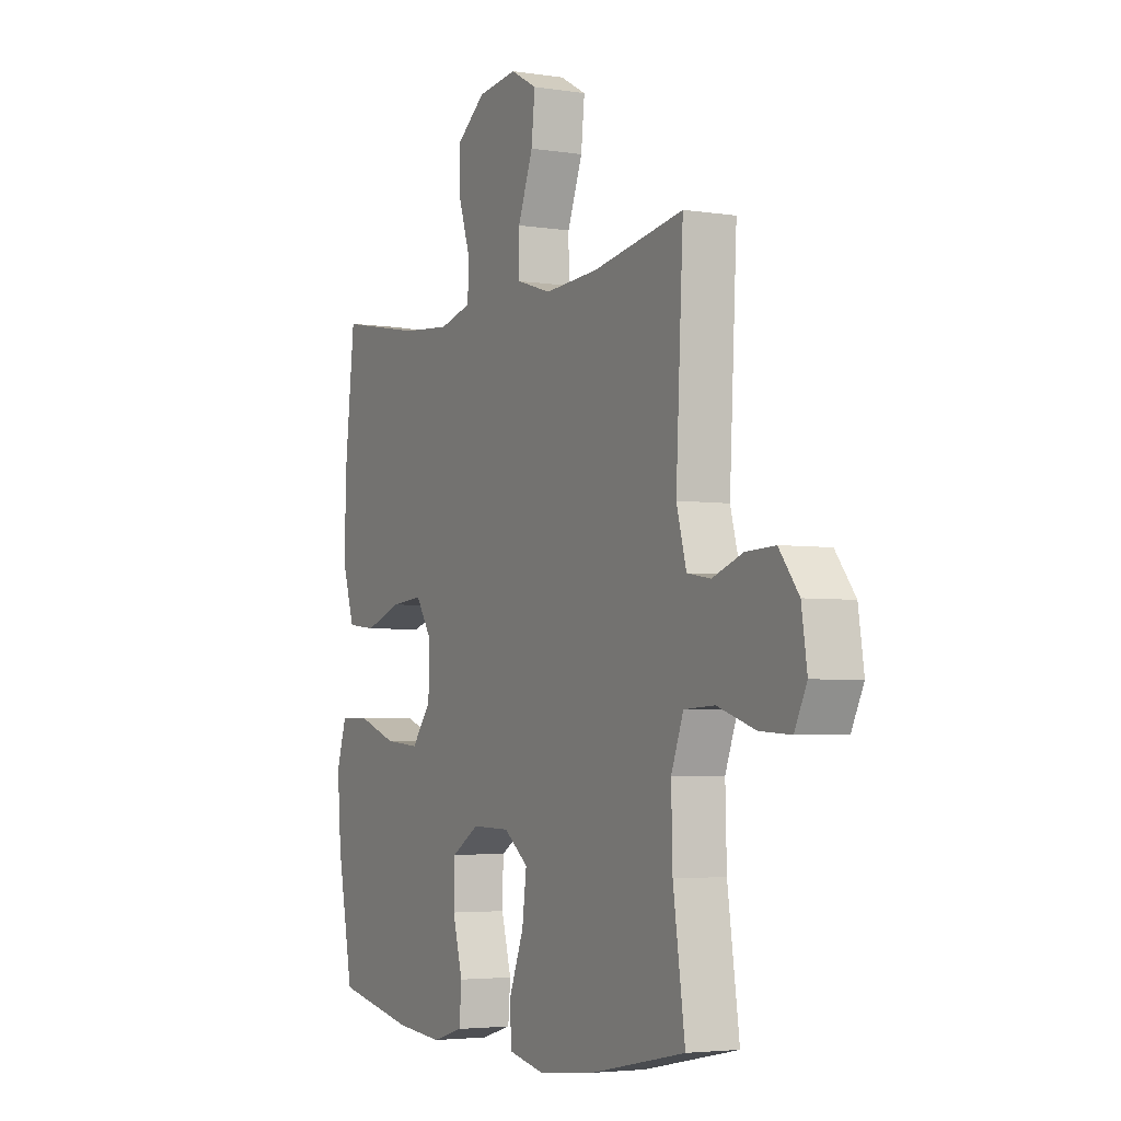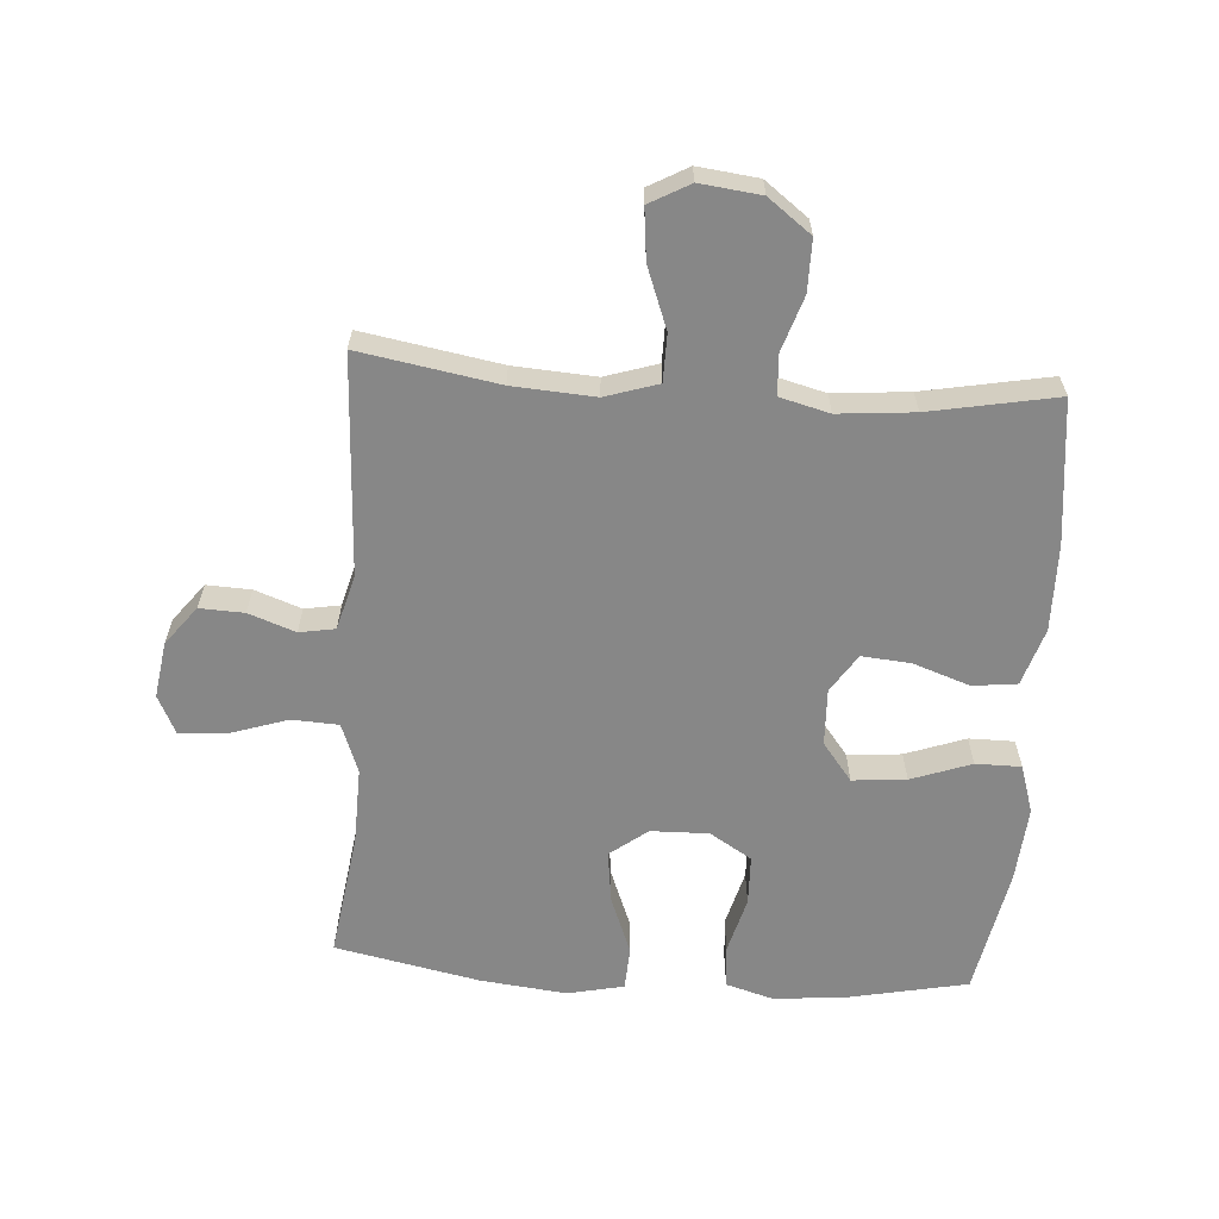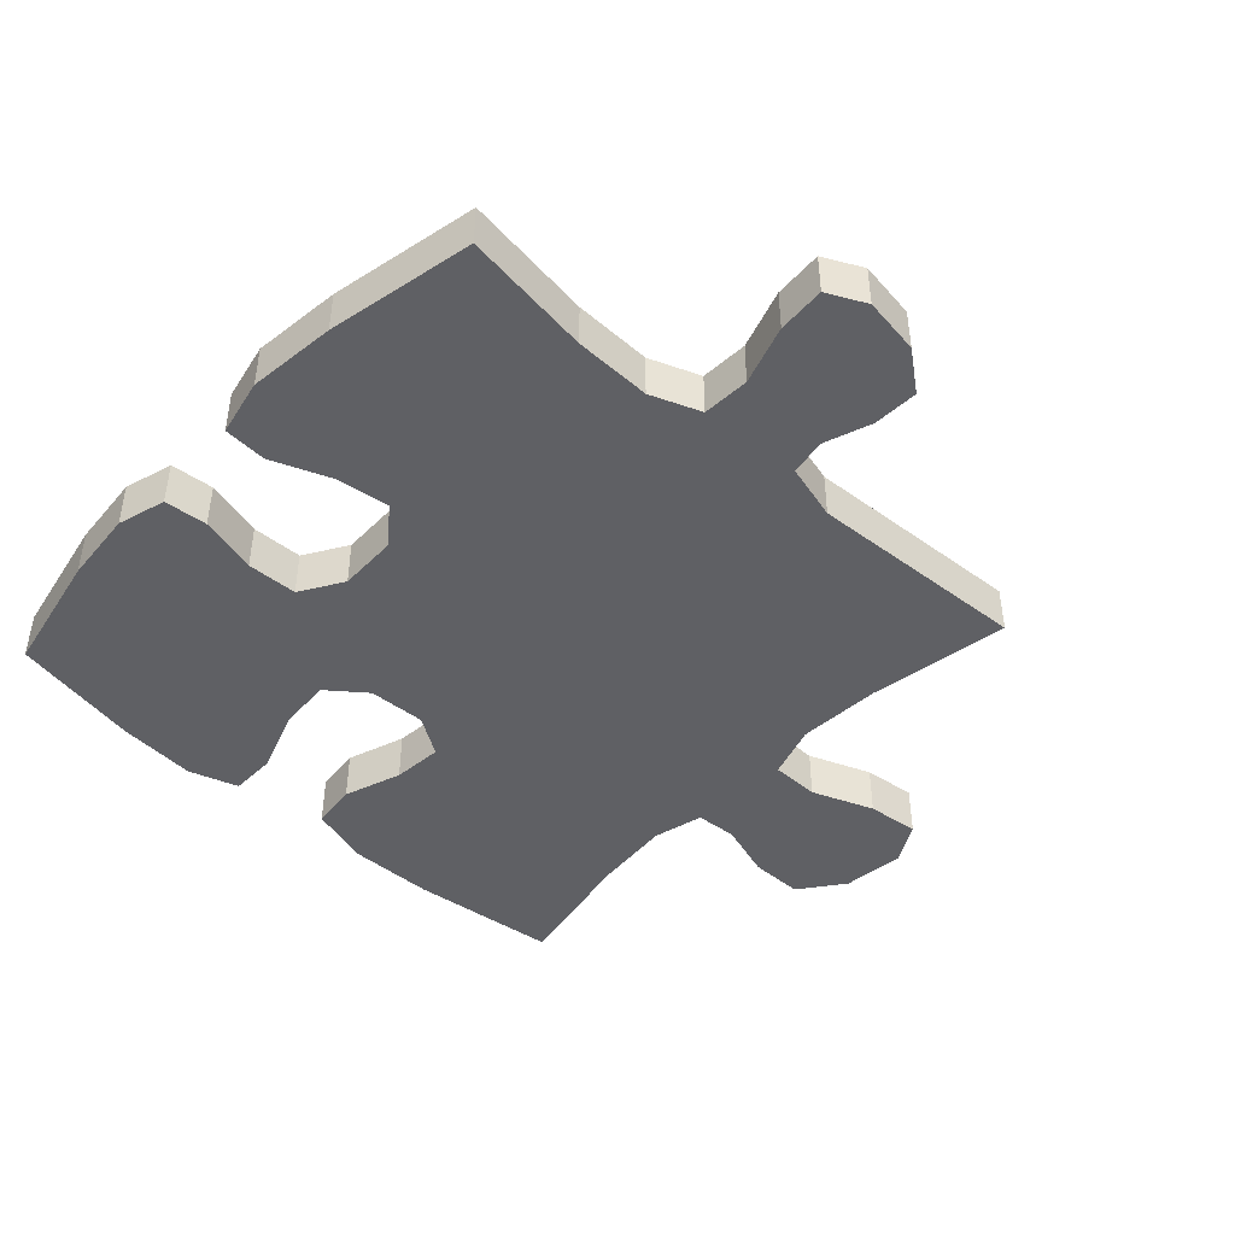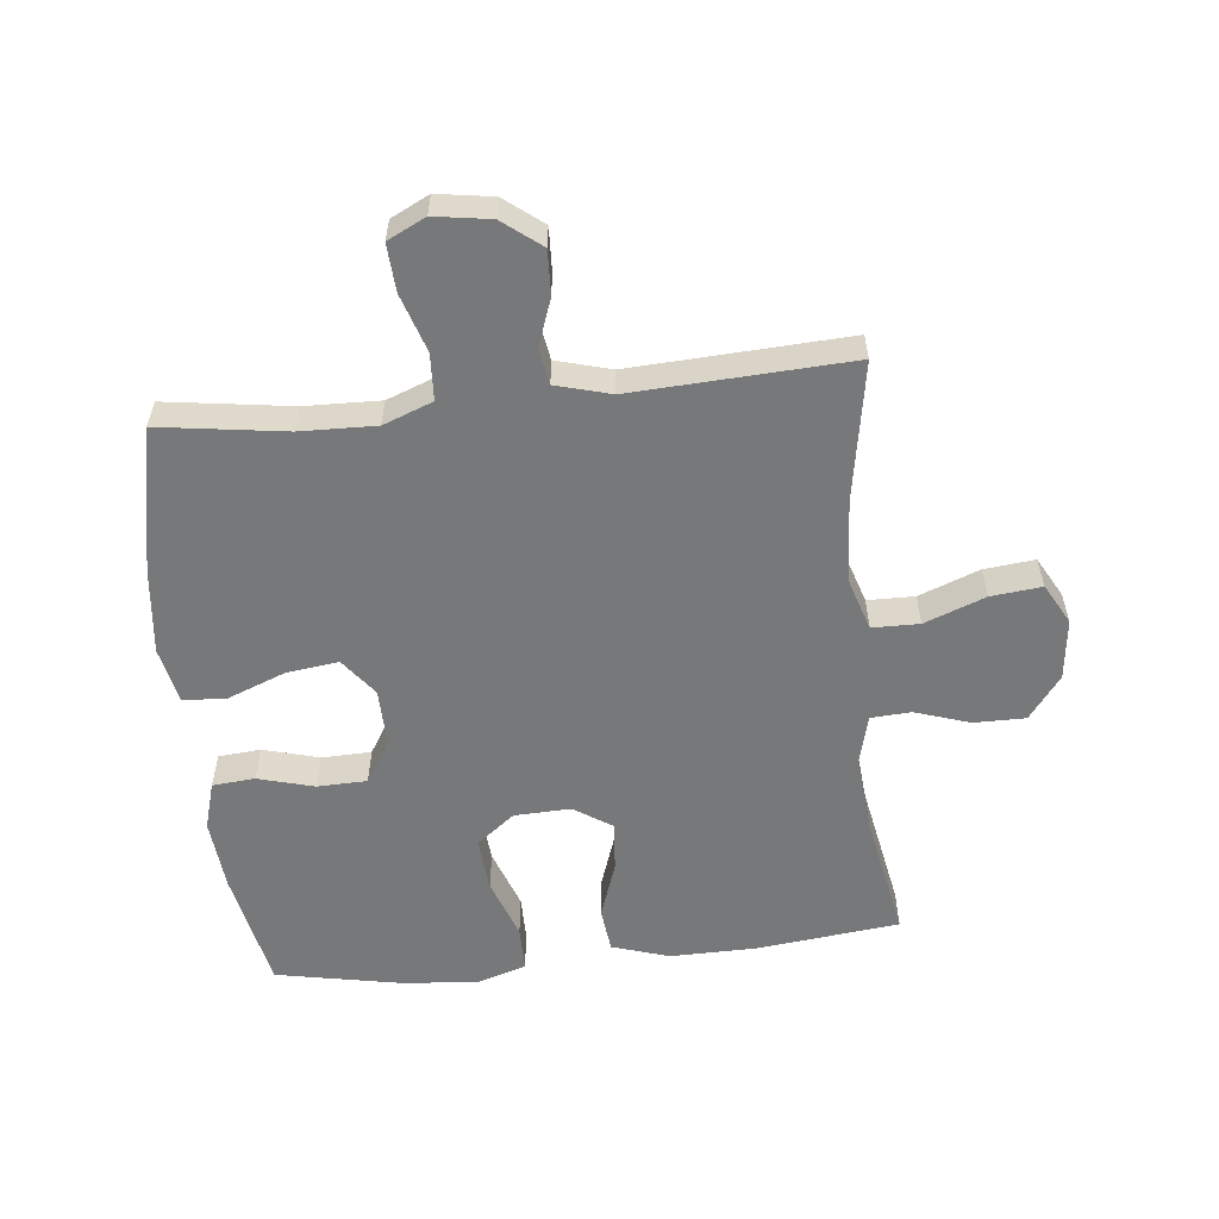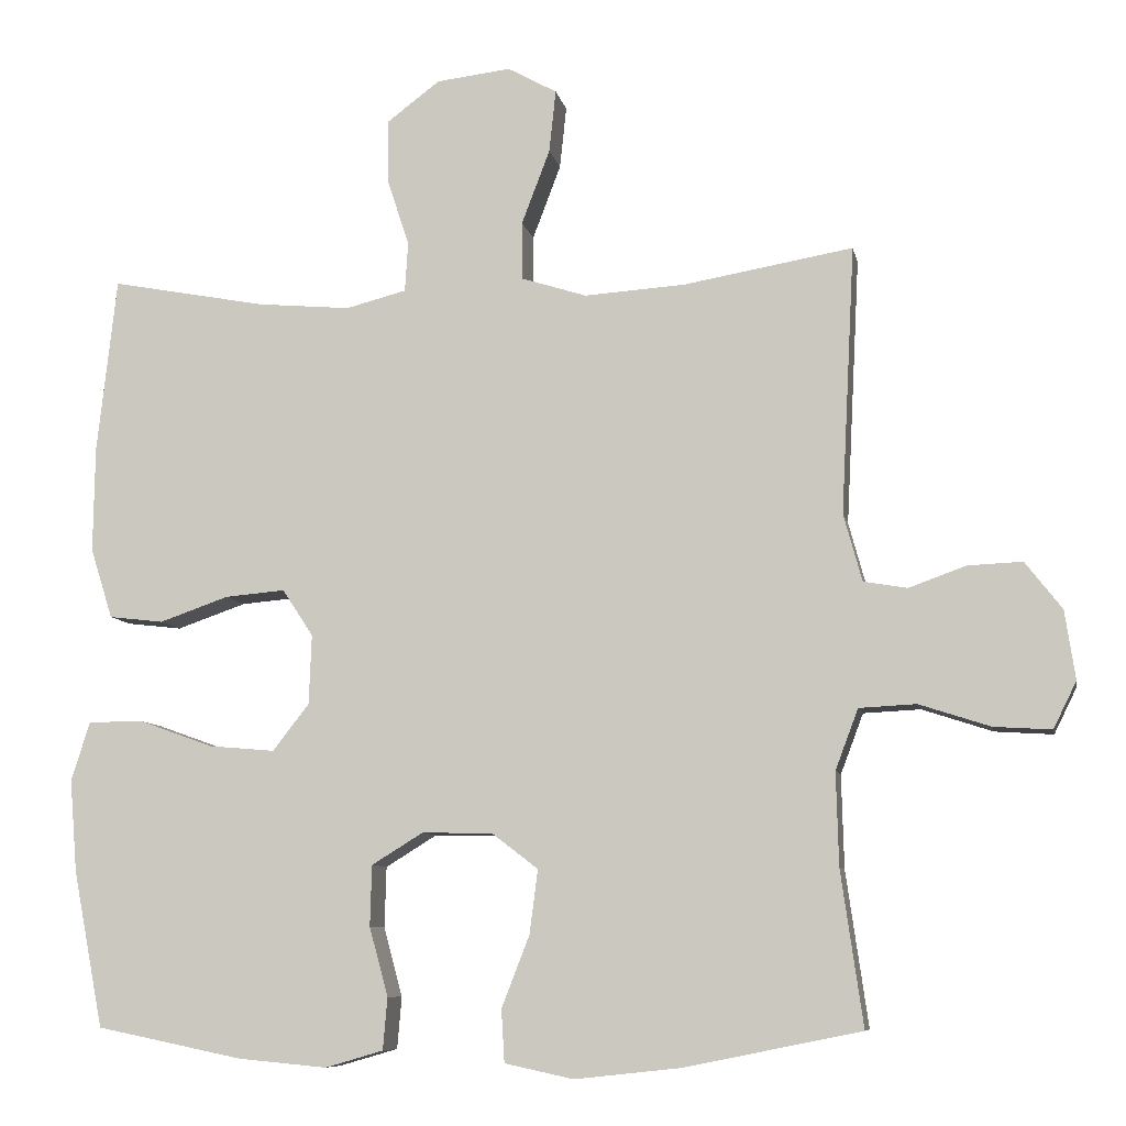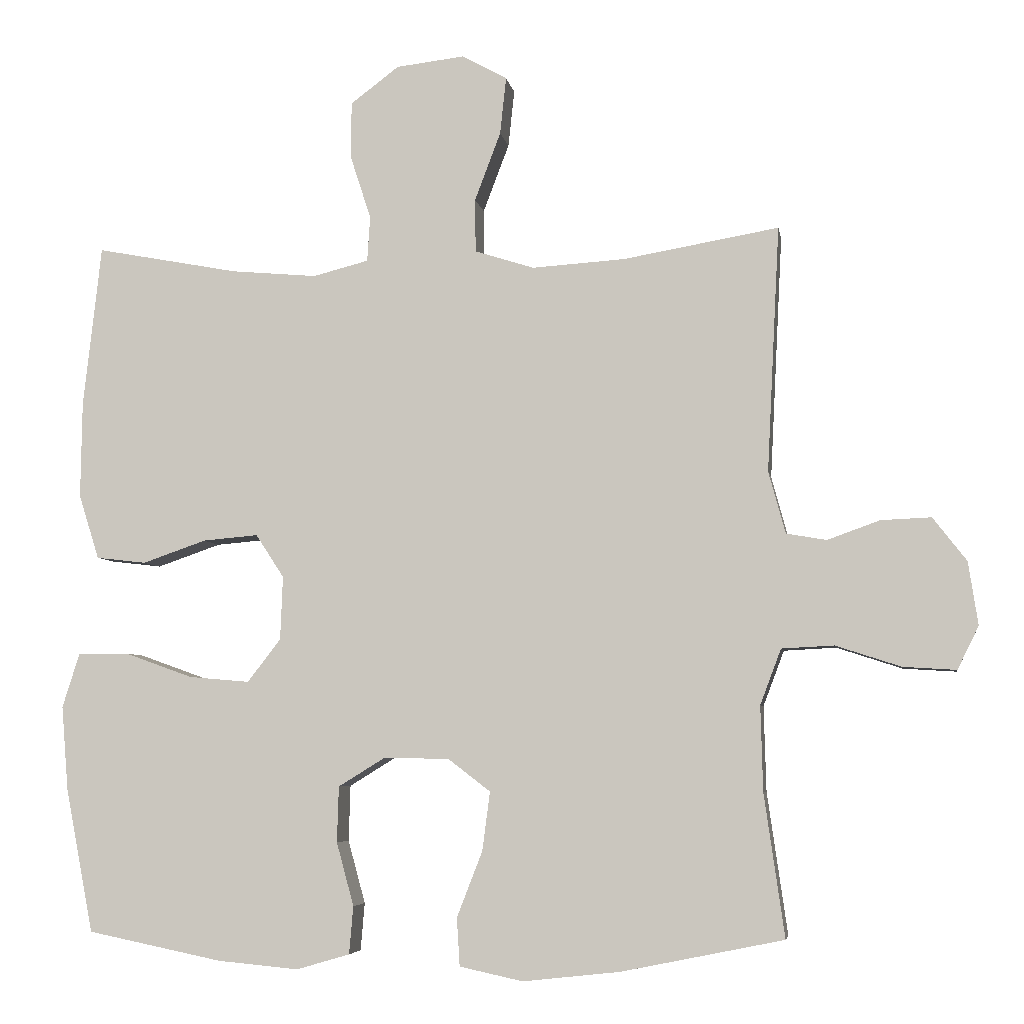
<metadata>
{"format":"obj","ext":"obj","renderer":"f3d","projection":"perspective","resolution":1024,"background":"white","views":[{"elev":-3.9,"azim":-117.5,"up":"+Z"},{"elev":-62.6,"azim":-4.0,"up":"+Y"},{"elev":-44.9,"azim":-132.8,"up":"+Y"},{"elev":-57.4,"azim":-84.0,"up":"+Y"},{"elev":-8.3,"azim":-169.1,"up":"+Z"},{"elev":-5.5,"azim":-170.8,"up":"+Z"}]}
</metadata>
<code>
o path3796
v -0.2404 0.0375 -0.5693
v -0.1023 0.0375 -0.5844
v -0.01238 0.0375 -0.5651
v -0.008244 0.0375 -0.4965
v -0.04464 0.0375 -0.4032
v -0.05557 0.0375 -0.3193
v 0.004221 0.0375 -0.2734
v 0.09697 0.0375 -0.2712
v 0.1641 0.0375 -0.3126
v 0.1664 0.0375 -0.392
v 0.1419 0.0375 -0.4822
v 0.1476 0.0375 -0.5501
v 0.2234 0.0375 -0.5722
v 0.3385 0.0375 -0.5616
v 0.5304 0.0375 -0.5224
v 0.5697 0.0375 -0.3186
v 0.5795 0.0375 -0.1975
v 0.5549 0.0375 -0.1203
v 0.4823 0.0375 -0.1203
v 0.3861 0.0375 -0.1548
v 0.3001 0.0375 -0.1622
v 0.2527 0.0375 -0.1011
v 0.2492 0.0375 -0.01039
v 0.2894 0.0375 0.05079
v 0.3677 0.0375 0.04393
v 0.458 0.0375 0.01254
v 0.5291 0.0375 0.02072
v 0.5581 0.0375 0.1123
v 0.5561 0.0375 0.2502
v 0.5304 0.0375 0.4795
v 0.3274 0.0375 0.4413
v 0.2059 0.0375 0.4305
v 0.1269 0.0375 0.4508
v 0.1229 0.0375 0.5153
v 0.1515 0.0375 0.6033
v 0.1518 0.0375 0.686
v 0.08289 0.0375 0.7381
v -0.01429 0.0375 0.7495
v -0.07854 0.0375 0.714
v -0.06982 0.0375 0.6325
v -0.03294 0.0375 0.5352
v -0.03391 0.0375 0.4595
v -0.1183 0.0375 0.4327
v -0.25 0.0375 0.4412
v -0.4713 0.0375 0.4795
v -0.4534 0.0375 0.1305
v -0.4775 0.0375 0.04243
v -0.5345 0.0375 0.03254
v -0.6093 0.0375 0.05937
v -0.6803 0.0375 0.06236
v -0.7283 0.0375 0.000488
v -0.7419 0.0375 -0.08925
v -0.7119 0.0375 -0.1503
v -0.6363 0.0375 -0.1456
v -0.5435 0.0375 -0.1154
v -0.469 0.0375 -0.1192
v -0.4392 0.0375 -0.1982
v -0.4424 0.0375 -0.3195
v -0.4713 0.0375 -0.5224
v -0.2404 -0.0375 -0.5693
v -0.1023 -0.0375 -0.5844
v -0.01238 -0.0375 -0.5651
v -0.008244 -0.0375 -0.4965
v -0.04464 -0.0375 -0.4032
v -0.05557 -0.0375 -0.3193
v 0.004221 -0.0375 -0.2734
v 0.09697 -0.0375 -0.2712
v 0.1641 -0.0375 -0.3126
v 0.1664 -0.0375 -0.392
v 0.1419 -0.0375 -0.4822
v 0.1476 -0.0375 -0.5501
v 0.2234 -0.0375 -0.5722
v 0.3385 -0.0375 -0.5616
v 0.5304 -0.0375 -0.5224
v 0.5697 -0.0375 -0.3186
v 0.5795 -0.0375 -0.1975
v 0.5549 -0.0375 -0.1203
v 0.4823 -0.0375 -0.1203
v 0.3861 -0.0375 -0.1548
v 0.3001 -0.0375 -0.1622
v 0.2527 -0.0375 -0.1011
v 0.2492 -0.0375 -0.01039
v 0.2894 -0.0375 0.05079
v 0.3677 -0.0375 0.04393
v 0.458 -0.0375 0.01254
v 0.5291 -0.0375 0.02072
v 0.5581 -0.0375 0.1123
v 0.5561 -0.0375 0.2502
v 0.5304 -0.0375 0.4795
v 0.3274 -0.0375 0.4413
v 0.2059 -0.0375 0.4305
v 0.1269 -0.0375 0.4508
v 0.1229 -0.0375 0.5153
v 0.1515 -0.0375 0.6033
v 0.1518 -0.0375 0.686
v 0.08289 -0.0375 0.7381
v -0.01429 -0.0375 0.7495
v -0.07854 -0.0375 0.714
v -0.06982 -0.0375 0.6325
v -0.03294 -0.0375 0.5352
v -0.03391 -0.0375 0.4595
v -0.1183 -0.0375 0.4327
v -0.25 -0.0375 0.4412
v -0.4713 -0.0375 0.4795
v -0.4534 -0.0375 0.1305
v -0.4775 -0.0375 0.04243
v -0.5345 -0.0375 0.03254
v -0.6093 -0.0375 0.05937
v -0.6803 -0.0375 0.06236
v -0.7283 -0.0375 0.000488
v -0.7419 -0.0375 -0.08925
v -0.7119 -0.0375 -0.1503
v -0.6363 -0.0375 -0.1456
v -0.5435 -0.0375 -0.1154
v -0.469 -0.0375 -0.1192
v -0.4392 -0.0375 -0.1982
v -0.4424 -0.0375 -0.3195
v -0.4713 -0.0375 -0.5224
v 0.5697 0.0375 -0.3186
v 0.5795 0.0375 -0.1975
v 0.5549 0.0375 -0.1203
v 0.5549 0.0375 -0.1203
v 0.5291 0.0375 0.02072
v 0.5291 0.0375 0.02072
v 0.5581 0.0375 0.1123
v 0.5561 0.0375 0.2502
v 0.4823 0.0375 -0.1203
v 0.5304 0.0375 -0.5224
v 0.5304 0.0375 -0.5224
v 0.5304 0.0375 0.4795
v 0.5304 0.0375 0.4795
v 0.458 0.0375 0.01254
v 0.3861 0.0375 -0.1548
v 0.3677 0.0375 0.04393
v 0.3385 0.0375 -0.5616
v 0.3274 0.0375 0.4413
v 0.3001 0.0375 -0.1622
v 0.2894 0.0375 0.05079
v 0.2894 0.0375 0.05079
v 0.2234 0.0375 -0.5722
v 0.2059 0.0375 0.4305
v 0.2527 0.0375 -0.1011
v 0.2492 0.0375 -0.01039
v 0.1476 0.0375 -0.5501
v 0.1476 0.0375 -0.5501
v 0.1641 0.0375 -0.3126
v 0.1664 0.0375 -0.392
v 0.1269 0.0375 0.4508
v 0.1269 0.0375 0.4508
v 0.1419 0.0375 -0.4822
v 0.09697 0.0375 -0.2712
v 0.1515 0.0375 0.6033
v 0.1518 0.0375 0.686
v 0.08289 0.0375 0.7381
v 0.1229 0.0375 0.5153
v 0.004221 0.0375 -0.2734
v -0.01429 0.0375 0.7495
v -0.05557 0.0375 -0.3193
v -0.01238 0.0375 -0.5651
v -0.01238 0.0375 -0.5651
v -0.008244 0.0375 -0.4965
v -0.04464 0.0375 -0.4032
v -0.1023 0.0375 -0.5844
v -0.03294 0.0375 0.5352
v -0.03391 0.0375 0.4595
v -0.03391 0.0375 0.4595
v -0.07854 0.0375 0.714
v -0.07854 0.0375 0.714
v -0.06982 0.0375 0.6325
v -0.1183 0.0375 0.4327
v -0.2404 0.0375 -0.5693
v -0.25 0.0375 0.4412
v -0.4392 0.0375 -0.1982
v -0.4424 0.0375 -0.3195
v -0.469 0.0375 -0.1192
v -0.469 0.0375 -0.1192
v -0.4713 0.0375 -0.5224
v -0.4713 0.0375 -0.5224
v -0.4713 0.0375 0.4795
v -0.4713 0.0375 0.4795
v -0.4534 0.0375 0.1305
v -0.4775 0.0375 0.04243
v -0.4775 0.0375 0.04243
v -0.5435 0.0375 -0.1154
v -0.5345 0.0375 0.03254
v -0.6093 0.0375 0.05937
v -0.6363 0.0375 -0.1456
v -0.6803 0.0375 0.06236
v -0.7119 0.0375 -0.1503
v -0.7119 0.0375 -0.1503
v -0.7283 0.0375 0.000488
v -0.7419 0.0375 -0.08925
v 0.5697 -0.0375 -0.3186
v 0.5795 -0.0375 -0.1975
v 0.5549 -0.0375 -0.1203
v 0.5549 -0.0375 -0.1203
v 0.5291 -0.0375 0.02072
v 0.5291 -0.0375 0.02072
v 0.5581 -0.0375 0.1123
v 0.5561 -0.0375 0.2502
v 0.4823 -0.0375 -0.1203
v 0.5304 -0.0375 -0.5224
v 0.5304 -0.0375 -0.5224
v 0.5304 -0.0375 0.4795
v 0.5304 -0.0375 0.4795
v 0.458 -0.0375 0.01254
v 0.3861 -0.0375 -0.1548
v 0.3677 -0.0375 0.04393
v 0.3385 -0.0375 -0.5616
v 0.3274 -0.0375 0.4413
v 0.3001 -0.0375 -0.1622
v 0.2894 -0.0375 0.05079
v 0.2894 -0.0375 0.05079
v 0.2234 -0.0375 -0.5722
v 0.2059 -0.0375 0.4305
v 0.2527 -0.0375 -0.1011
v 0.2492 -0.0375 -0.01039
v 0.1476 -0.0375 -0.5501
v 0.1476 -0.0375 -0.5501
v 0.1641 -0.0375 -0.3126
v 0.1664 -0.0375 -0.392
v 0.1269 -0.0375 0.4508
v 0.1269 -0.0375 0.4508
v 0.1419 -0.0375 -0.4822
v 0.09697 -0.0375 -0.2712
v 0.1515 -0.0375 0.6033
v 0.1518 -0.0375 0.686
v 0.08289 -0.0375 0.7381
v 0.1229 -0.0375 0.5153
v 0.004221 -0.0375 -0.2734
v -0.01429 -0.0375 0.7495
v -0.05557 -0.0375 -0.3193
v -0.01238 -0.0375 -0.5651
v -0.01238 -0.0375 -0.5651
v -0.008244 -0.0375 -0.4965
v -0.04464 -0.0375 -0.4032
v -0.1023 -0.0375 -0.5844
v -0.03294 -0.0375 0.5352
v -0.03391 -0.0375 0.4595
v -0.03391 -0.0375 0.4595
v -0.07854 -0.0375 0.714
v -0.07854 -0.0375 0.714
v -0.06982 -0.0375 0.6325
v -0.1183 -0.0375 0.4327
v -0.2404 -0.0375 -0.5693
v -0.25 -0.0375 0.4412
v -0.4392 -0.0375 -0.1982
v -0.4424 -0.0375 -0.3195
v -0.469 -0.0375 -0.1192
v -0.469 -0.0375 -0.1192
v -0.4713 -0.0375 -0.5224
v -0.4713 -0.0375 -0.5224
v -0.4713 -0.0375 0.4795
v -0.4713 -0.0375 0.4795
v -0.4534 -0.0375 0.1305
v -0.4775 -0.0375 0.04243
v -0.4775 -0.0375 0.04243
v -0.5435 -0.0375 -0.1154
v -0.5345 -0.0375 0.03254
v -0.6093 -0.0375 0.05937
v -0.6363 -0.0375 -0.1456
v -0.6803 -0.0375 0.06236
v -0.7119 -0.0375 -0.1503
v -0.7119 -0.0375 -0.1503
v -0.7283 -0.0375 0.000488
v -0.7419 -0.0375 -0.08925
f 207 194 201
f 195 201 194
f 249 259 258
f 200 208 199
f 215 212 210
f 248 232 247
f 221 211 220
f 249 256 259
f 210 200 204
f 230 217 255
f 256 230 255
f 207 211 221
f 243 228 231
f 224 214 221
f 225 216 230
f 247 232 230
f 210 208 200
f 199 208 206
f 258 260 261
f 260 258 259
f 255 217 244
f 235 237 233
f 193 207 209
f 210 212 208
f 239 212 222
f 226 238 229
f 239 222 229
f 245 236 232
f 220 216 225
f 245 248 251
f 226 228 243
f 228 226 227
f 194 207 193
f 238 226 243
f 243 231 241
f 218 214 224
f 209 221 214
f 265 261 260
f 266 261 265
f 247 230 249
f 248 245 232
f 193 209 202
f 222 212 215
f 230 216 217
f 262 265 260
f 236 237 235
f 244 217 239
f 199 206 197
f 217 212 239
f 255 244 246
f 256 249 230
f 239 229 238
f 263 261 266
f 237 236 245
f 207 221 209
f 255 246 253
f 216 220 211
f 16 17 76 75
f 17 122 196 76
f 124 28 87 198
f 28 29 88 87
f 18 19 78 77
f 129 16 75 203
f 29 131 205 88
f 26 27 86 85
f 19 20 79 78
f 25 26 85 84
f 14 15 74 73
f 30 31 90 89
f 20 21 80 79
f 139 25 84 213
f 13 14 73 72
f 31 32 91 90
f 21 22 81 80
f 23 24 83 82
f 22 23 82 81
f 145 13 72 219
f 9 10 69 68
f 32 149 223 91
f 11 12 71 70
f 10 11 70 69
f 8 9 68 67
f 35 36 95 94
f 36 37 96 95
f 34 35 94 93
f 33 34 93 92
f 7 8 67 66
f 37 38 97 96
f 6 7 66 65
f 160 4 63 234
f 4 5 64 63
f 2 3 62 61
f 41 166 240 100
f 38 168 242 97
f 40 41 100 99
f 39 40 99 98
f 42 43 102 101
f 5 6 65 64
f 1 2 61 60
f 43 44 103 102
f 57 58 117 116
f 176 57 116 250
f 178 1 60 252
f 58 59 118 117
f 180 46 105 254
f 44 45 104 103
f 46 183 257 105
f 55 56 115 114
f 47 48 107 106
f 48 49 108 107
f 54 55 114 113
f 49 50 109 108
f 190 54 113 264
f 50 51 110 109
f 52 53 112 111
f 51 52 111 110
f 133 127 120
f 121 120 127
f 175 184 185
f 126 125 134
f 141 136 138
f 174 173 158
f 147 146 137
f 175 185 182
f 136 130 126
f 156 181 143
f 182 181 156
f 133 147 137
f 169 157 154
f 150 147 140
f 151 156 142
f 173 156 158
f 136 126 134
f 125 132 134
f 184 187 186
f 186 185 184
f 181 170 143
f 161 159 163
f 119 135 133
f 136 134 138
f 165 148 138
f 152 155 164
f 165 155 148
f 171 158 162
f 146 151 142
f 171 177 174
f 152 169 154
f 154 153 152
f 120 119 133
f 164 169 152
f 169 167 157
f 144 150 140
f 135 140 147
f 191 186 187
f 192 191 187
f 173 175 156
f 174 158 171
f 119 128 135
f 148 141 138
f 156 143 142
f 188 186 191
f 162 161 163
f 170 165 143
f 125 123 132
f 143 165 138
f 181 172 170
f 182 156 175
f 165 164 155
f 189 192 187
f 163 171 162
f 133 135 147
f 181 179 172
f 142 137 146

</code>
